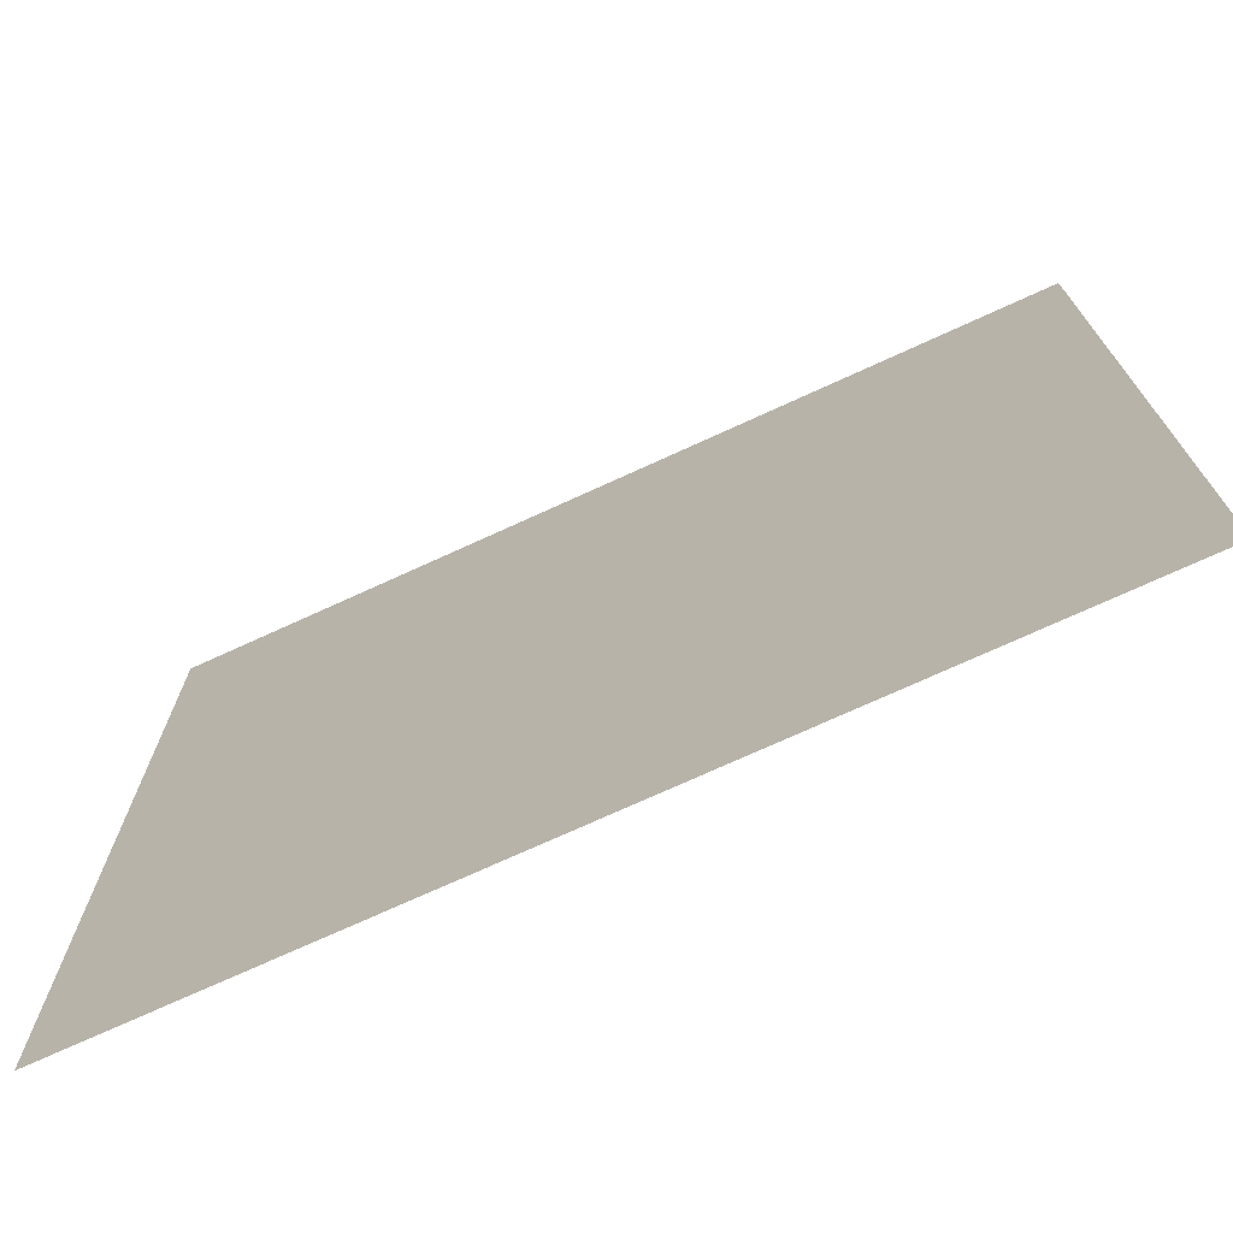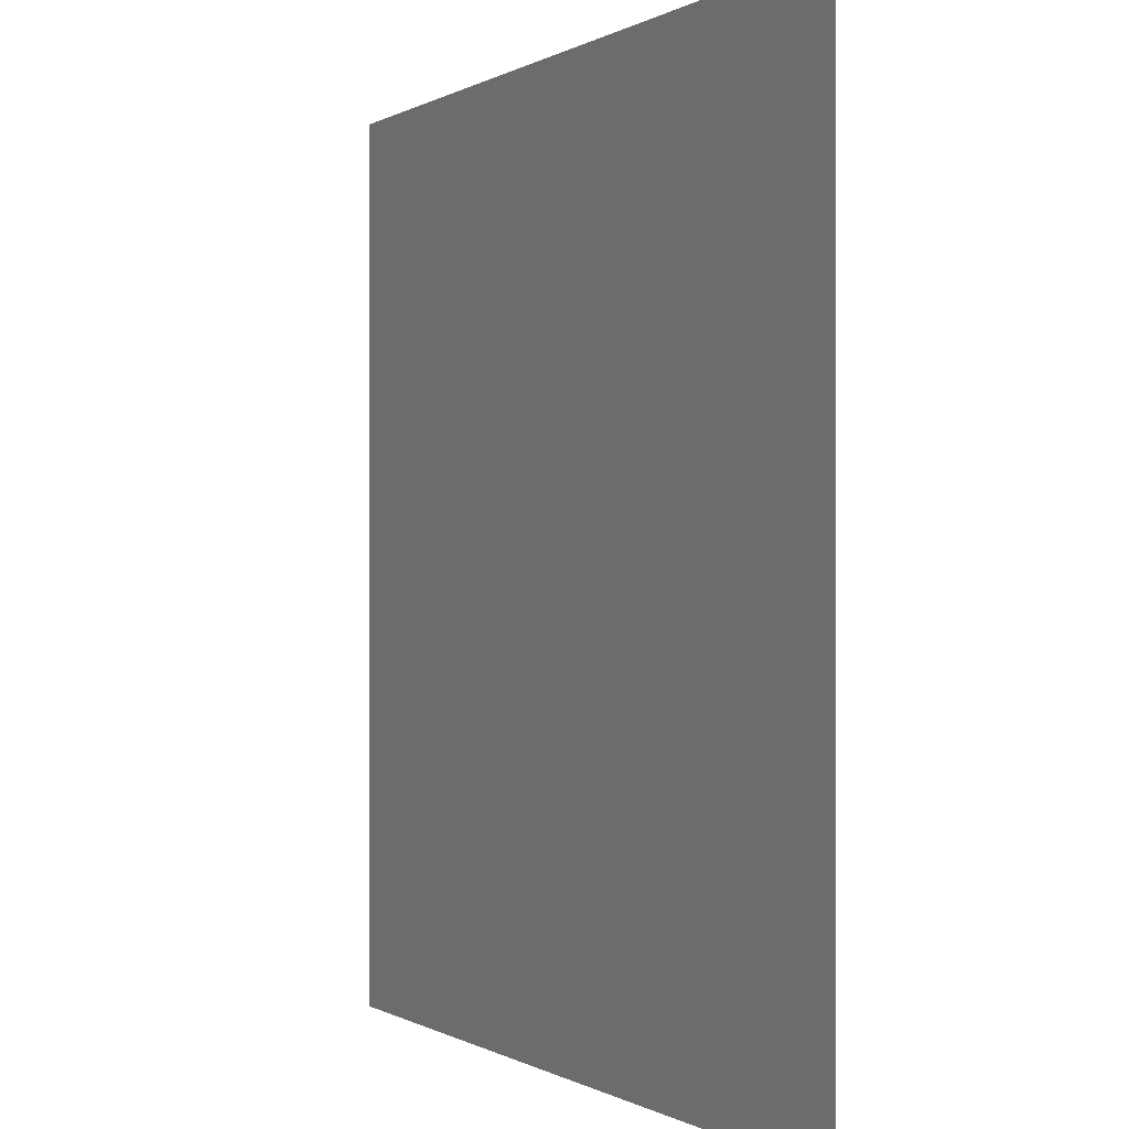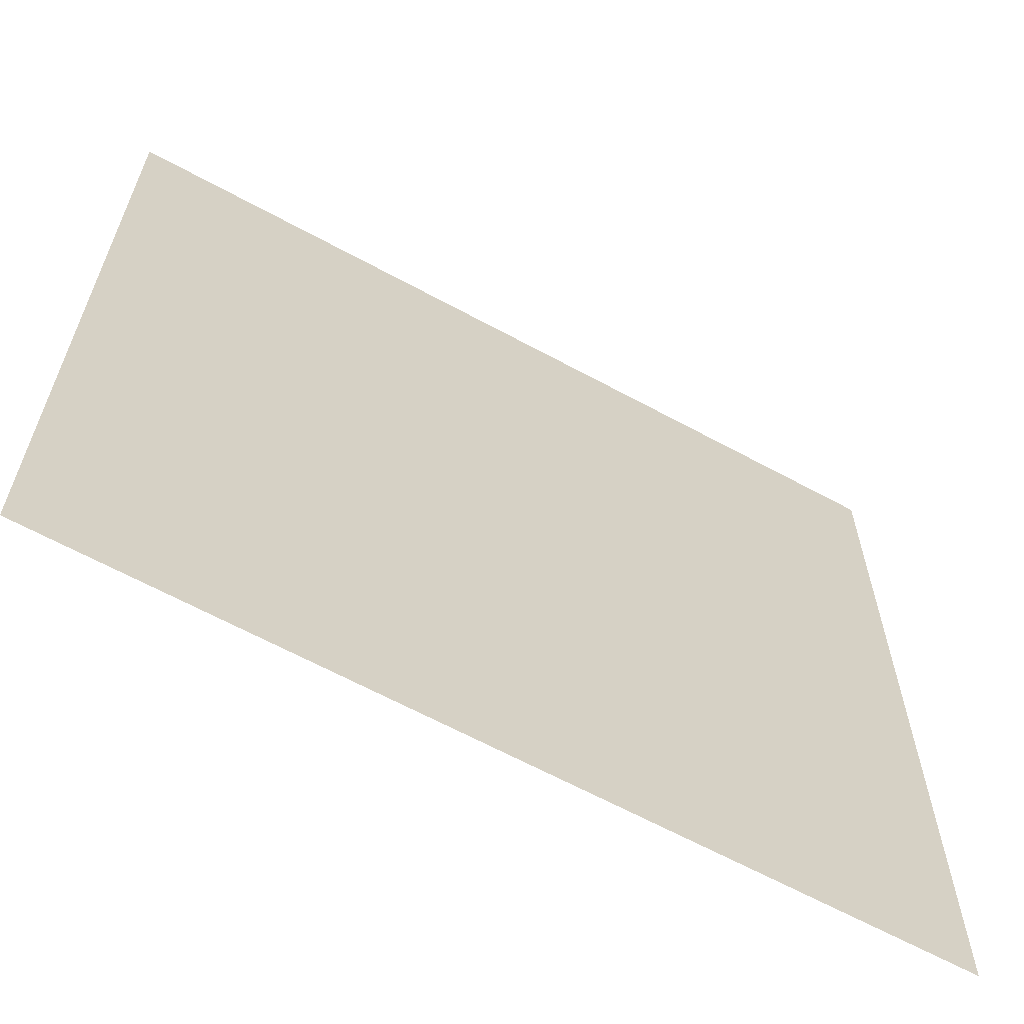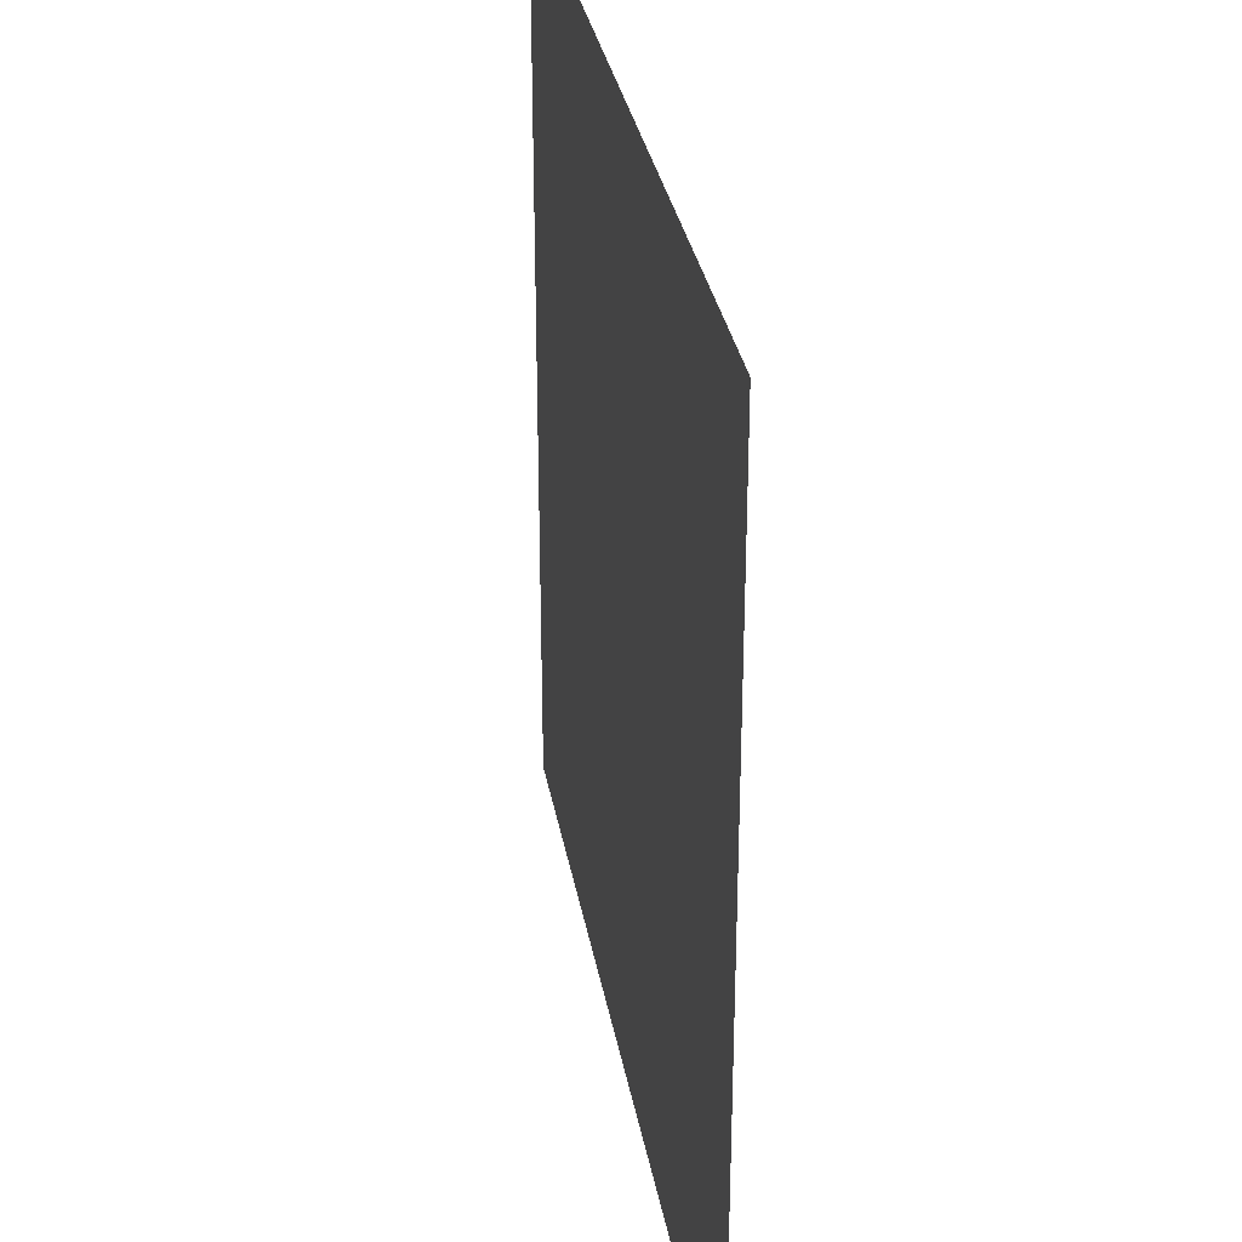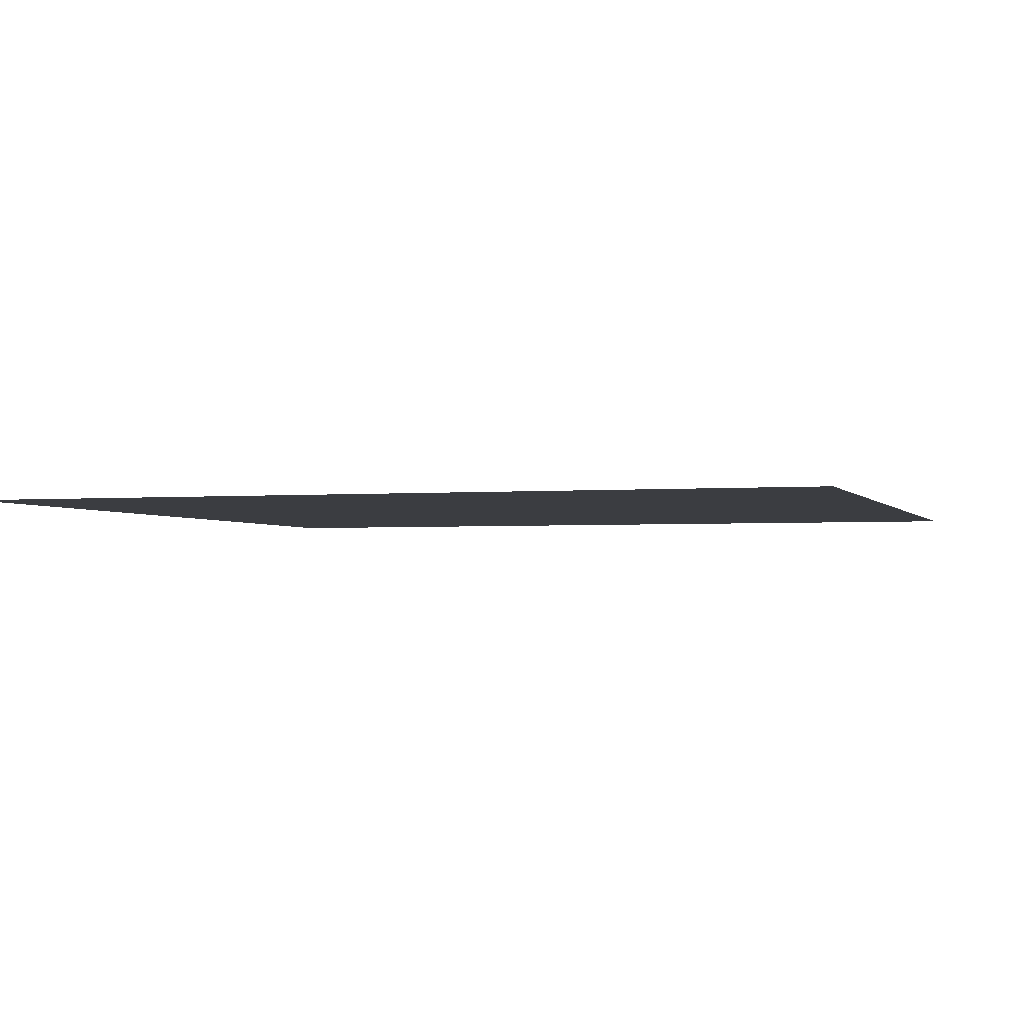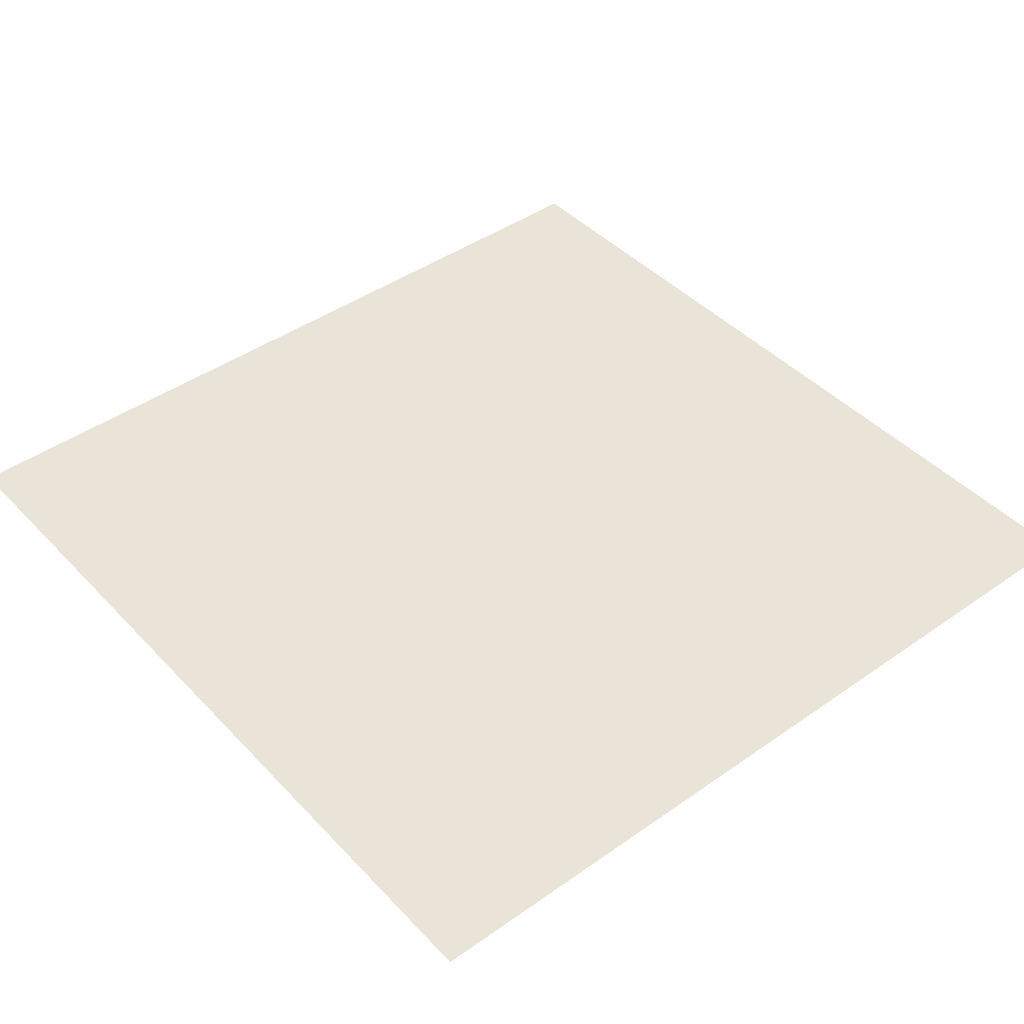
<metadata>
{"format":"obj","ext":"obj","renderer":"f3d","projection":"perspective","resolution":1024,"background":"white","views":[{"elev":-73.3,"azim":24.6,"up":"+Z"},{"elev":-0.1,"azim":-116.2,"up":"+Z"},{"elev":-64.0,"azim":151.2,"up":"+Z"},{"elev":32.1,"azim":80.1,"up":"+Z"},{"elev":-2.4,"azim":17.4,"up":"+Y"},{"elev":43.5,"azim":140.4,"up":"+Y"}]}
</metadata>
<code>
g IMDrawQuad
o IMDrawQuad.001
v 0.5 0 0.5
v 0.5 0 -0.5
v -0.5 0 -0.5
v 0.5 0 -0.5
v 0.5 0 0.5
v -0.5 0 0.5
v -0.5 0 0.5
v -0.5 0 -0.5
f 1 2 3
f 4 5 6
f 7 1 3
f 8 4 6

</code>
